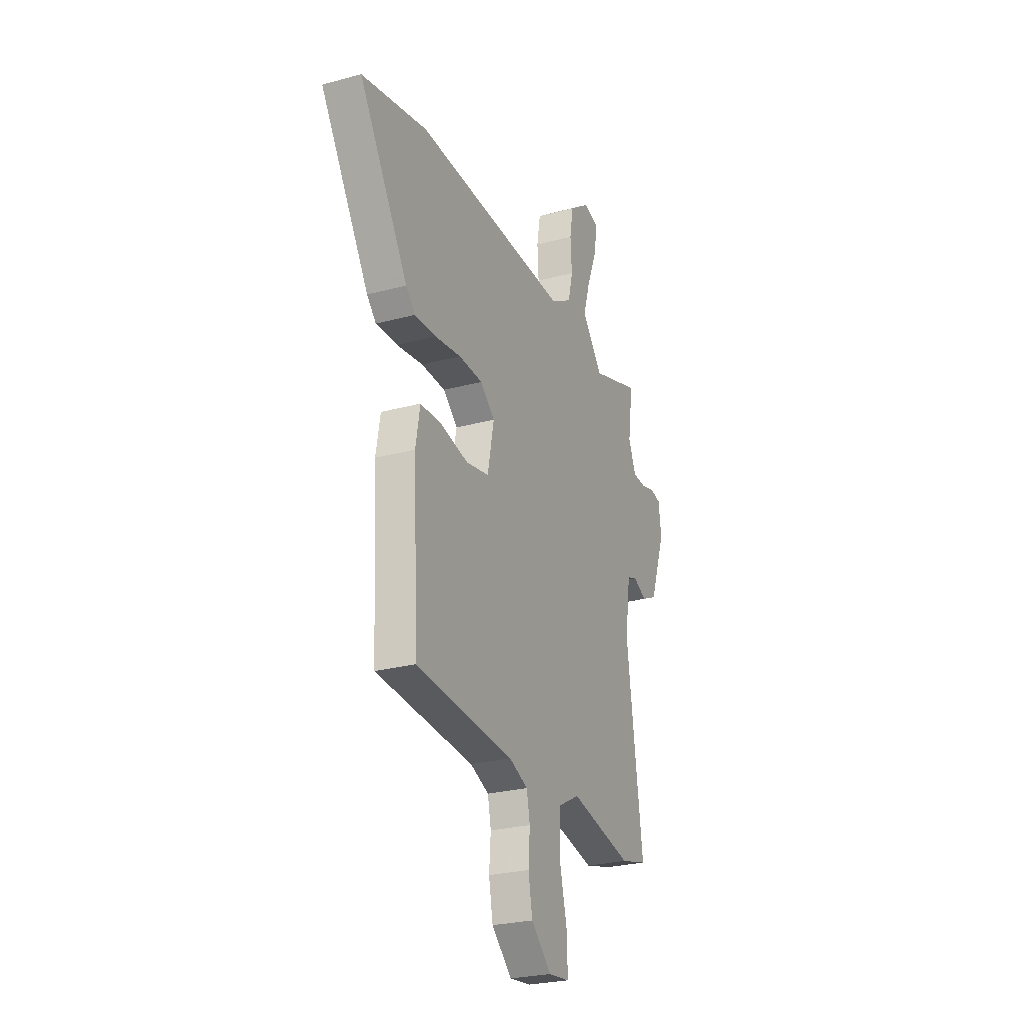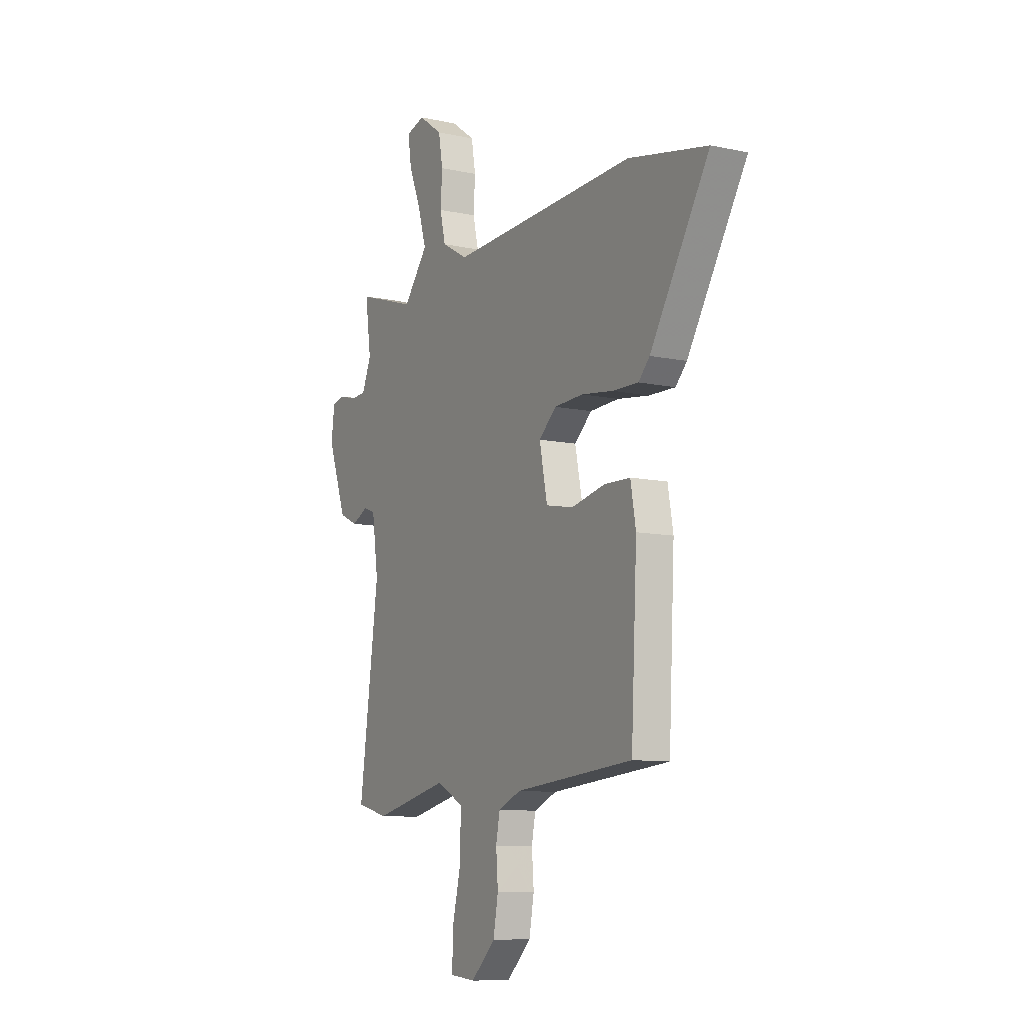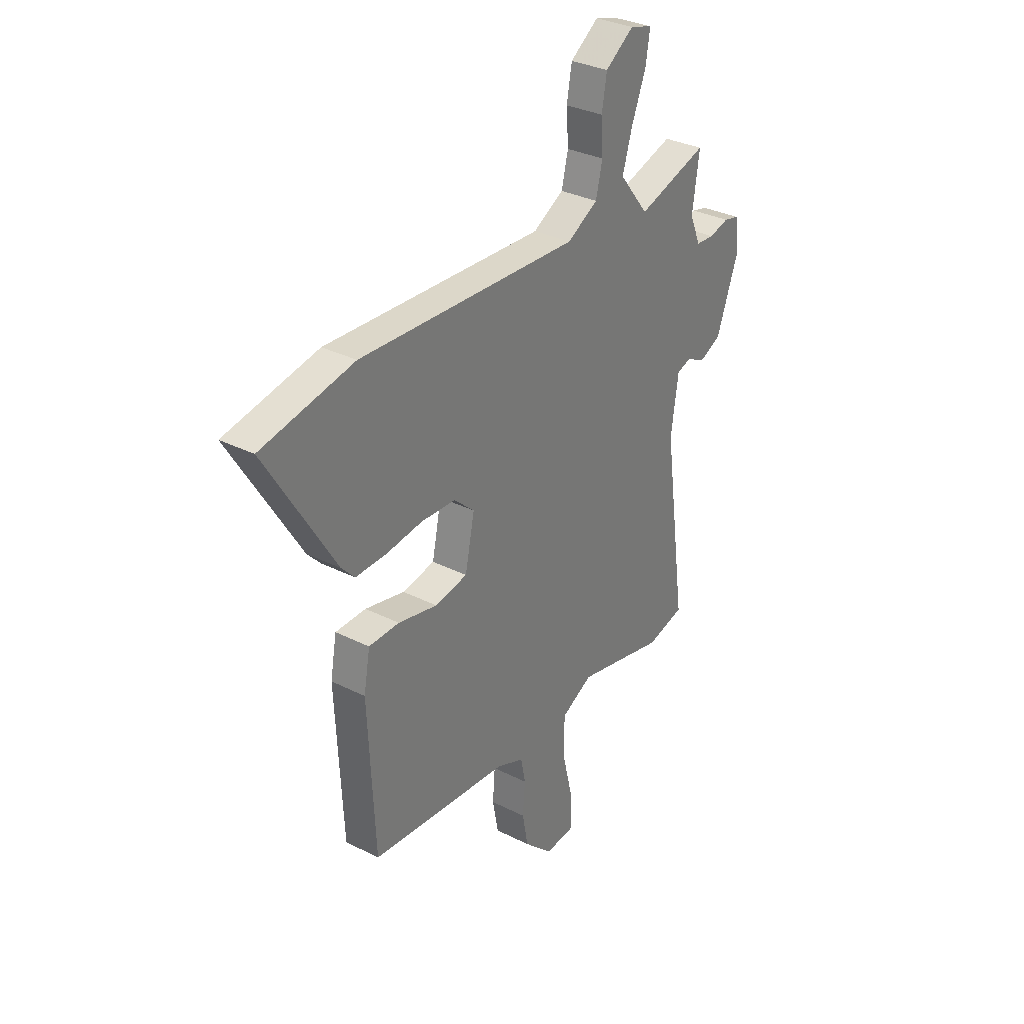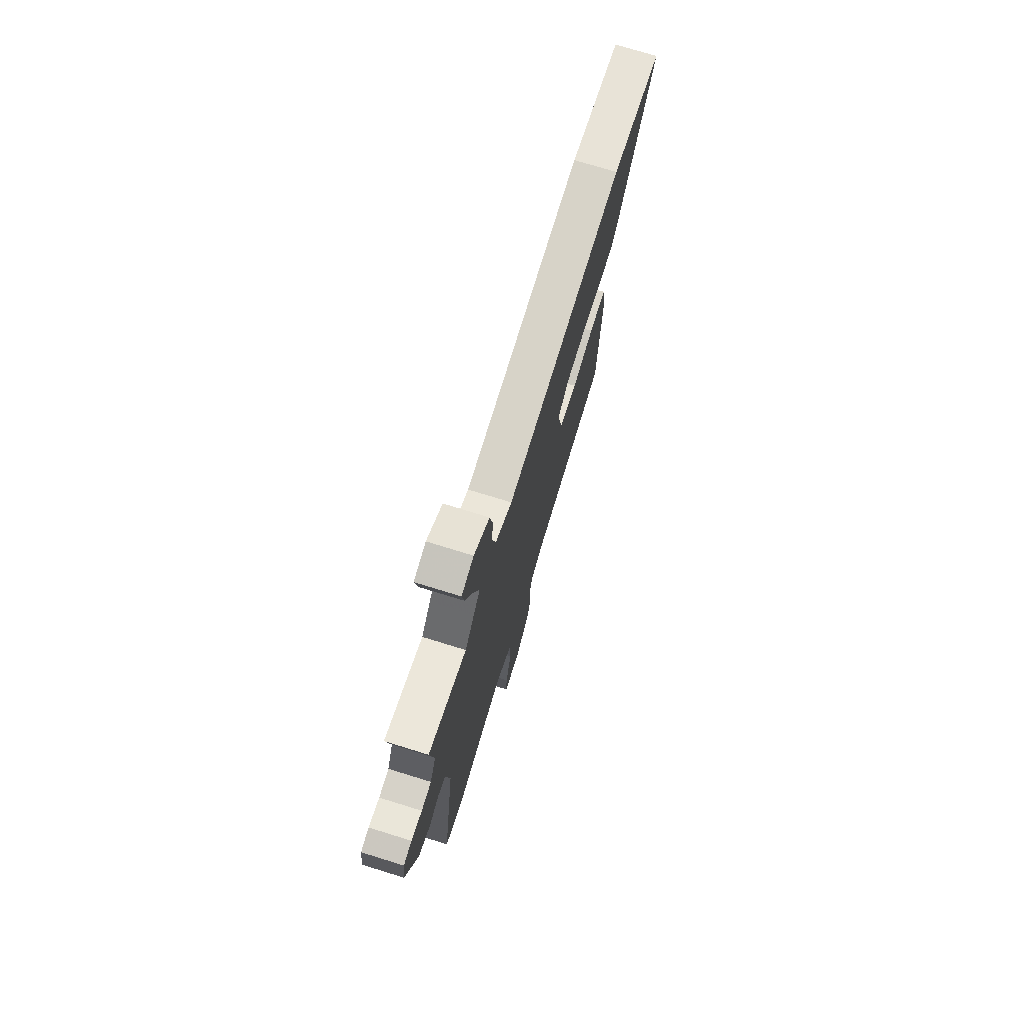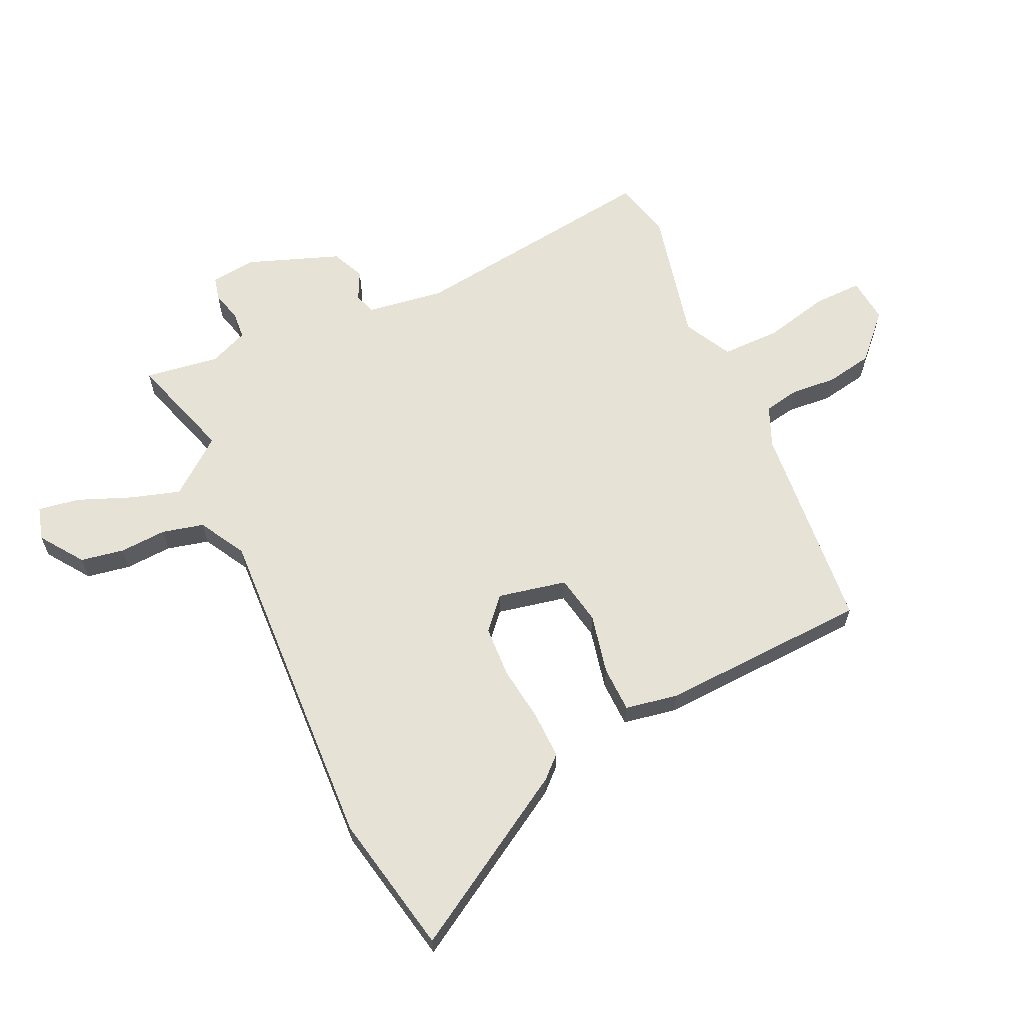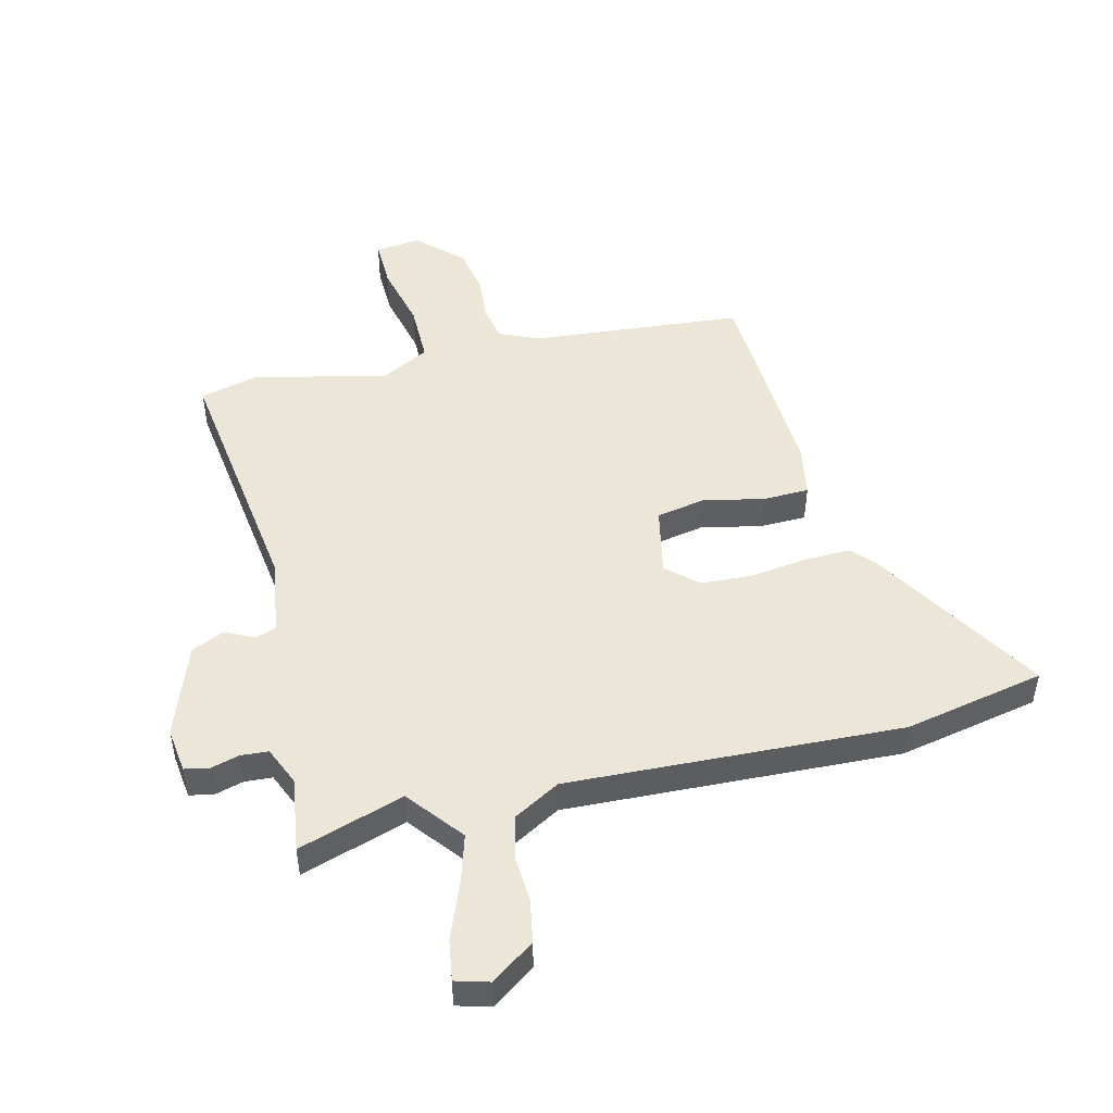
<metadata>
{"format":"obj","ext":"obj","renderer":"f3d","projection":"perspective","resolution":1024,"background":"white","views":[{"elev":-25.9,"azim":113.3,"up":"+Z"},{"elev":-9.8,"azim":61.0,"up":"+Z"},{"elev":32.0,"azim":125.4,"up":"+Z"},{"elev":74.3,"azim":-72.8,"up":"+Z"},{"elev":63.4,"azim":65.4,"up":"+Y"},{"elev":48.8,"azim":-13.7,"up":"+Y"}]}
</metadata>
<code>
v -0.425 0.07 -0.519
v -0.523 0.07 -0.494
v -0.464 0.07 -0.064
v -0.483 0.07 0.068
v -0.519 0.07 0.081
v -0.568 0.07 0.057
v -0.624 0.07 0.083
v -0.681 0.07 0.24
v -0.671 0.07 0.317
v -0.632 0.07 0.326
v -0.581 0.07 0.312
v -0.534 0.07 0.315
v -0.506 0.07 0.381
v -0.524 0.07 0.508
v -0.344 0.07 0.45
v -0.3 0.07 0.505
v -0.269 0.07 0.544
v -0.294 0.07 0.627
v -0.331 0.07 0.72
v -0.342 0.07 0.79
v -0.285 0.07 0.806
v -0.212 0.07 0.754
v -0.199 0.07 0.68
v -0.204 0.07 0.6
v -0.187 0.07 0.529
v -0.108 0.07 0.484
v 0.459 0.07 0.508
v 0.698 0.07 0.459
v 0.519 0.07 0.166
v 0.485 0.07 0.13
v 0.406 0.07 0.132
v 0.31 0.07 0.145
v 0.222 0.07 0.141
v 0.169 0.07 0.094
v 0.193 0.07 -0.023
v 0.277 0.07 -0.039
v 0.379 0.07 -0.017
v 0.458 0.07 -0.019
v 0.474 0.07 -0.109
v 0.456 0.07 -0.465
v 0.097 0.07 -0.496
v 0.028 0.07 -0.525
v 0.016 0.07 -0.585
v 0.022 0.07 -0.663
v 0.007 0.07 -0.743
v -0.067 0.07 -0.813
v -0.144 0.07 -0.805
v -0.142 0.07 -0.722
v -0.115 0.07 -0.61
v -0.115 0.07 -0.511
v -0.196 0.07 -0.468
v -0.425 0 -0.519
v -0.523 0 -0.494
v -0.464 0 -0.064
v -0.483 0 0.068
v -0.519 0 0.081
v -0.568 0 0.057
v -0.624 0 0.083
v -0.681 0 0.24
v -0.671 0 0.317
v -0.632 0 0.326
v -0.581 0 0.312
v -0.534 0 0.315
v -0.506 0 0.381
v -0.524 0 0.508
v -0.344 0 0.45
v -0.3 0 0.505
v -0.269 0 0.544
v -0.294 0 0.627
v -0.331 0 0.72
v -0.342 0 0.79
v -0.285 0 0.806
v -0.212 0 0.754
v -0.199 0 0.68
v -0.204 0 0.6
v -0.187 0 0.529
v -0.108 0 0.484
v 0.459 0 0.508
v 0.698 0 0.459
v 0.519 0 0.166
v 0.485 0 0.13
v 0.406 0 0.132
v 0.31 0 0.145
v 0.222 0 0.141
v 0.169 0 0.094
v 0.193 0 -0.023
v 0.277 0 -0.039
v 0.379 0 -0.017
v 0.458 0 -0.019
v 0.474 0 -0.109
v 0.456 0 -0.465
v 0.097 0 -0.496
v 0.028 0 -0.525
v 0.016 0 -0.585
v 0.022 0 -0.663
v 0.007 0 -0.743
v -0.067 0 -0.813
v -0.144 0 -0.805
v -0.142 0 -0.722
v -0.115 0 -0.61
v -0.115 0 -0.511
v -0.196 0 -0.468
f 46 47 48 49
f 46 49 50
f 43 44 45 46
f 42 43 46 50
f 41 42 50 51
f 39 40 41 51
f 36 37 38 39
f 35 36 39 51
f 29 30 31 32
f 29 32 33
f 26 27 28 29
f 26 29 33
f 25 26 33 34
f 21 22 23 24
f 21 24 25
f 18 19 20 21
f 17 18 21 25
f 16 17 25 34
f 13 14 15
f 12 13 15
f 8 9 10 11
f 8 11 12
f 5 6 7 8
f 4 5 8 12
f 51 1 2 3
f 51 3 4
f 15 16 34 35
f 15 35 51
f 4 12 15 51
f 100 99 98 97
f 101 100 97
f 97 96 95 94
f 101 97 94 93
f 102 101 93 92
f 102 92 91 90
f 90 89 88 87
f 102 90 87 86
f 83 82 81 80
f 84 83 80
f 80 79 78 77
f 84 80 77
f 85 84 77 76
f 75 74 73 72
f 76 75 72
f 72 71 70 69
f 76 72 69 68
f 85 76 68 67
f 66 65 64
f 66 64 63
f 62 61 60 59
f 63 62 59
f 59 58 57 56
f 63 59 56 55
f 54 53 52 102
f 55 54 102
f 86 85 67 66
f 102 86 66
f 102 66 63 55
f 1 52 53 2
f 2 53 54 3
f 3 54 55 4
f 4 55 56 5
f 5 56 57 6
f 6 57 58 7
f 7 58 59 8
f 8 59 60 9
f 9 60 61 10
f 10 61 62 11
f 11 62 63 12
f 12 63 64 13
f 13 64 65 14
f 14 65 66 15
f 15 66 67 16
f 16 67 68 17
f 17 68 69 18
f 18 69 70 19
f 19 70 71 20
f 20 71 72 21
f 21 72 73 22
f 22 73 74 23
f 23 74 75 24
f 24 75 76 25
f 25 76 77 26
f 26 77 78 27
f 27 78 79 28
f 28 79 80 29
f 29 80 81 30
f 30 81 82 31
f 31 82 83 32
f 32 83 84 33
f 33 84 85 34
f 34 85 86 35
f 35 86 87 36
f 36 87 88 37
f 37 88 89 38
f 38 89 90 39
f 39 90 91 40
f 40 91 92 41
f 41 92 93 42
f 42 93 94 43
f 43 94 95 44
f 44 95 96 45
f 45 96 97 46
f 46 97 98 47
f 47 98 99 48
f 48 99 100 49
f 49 100 101 50
f 50 101 102 51
f 51 102 52 1

</code>
